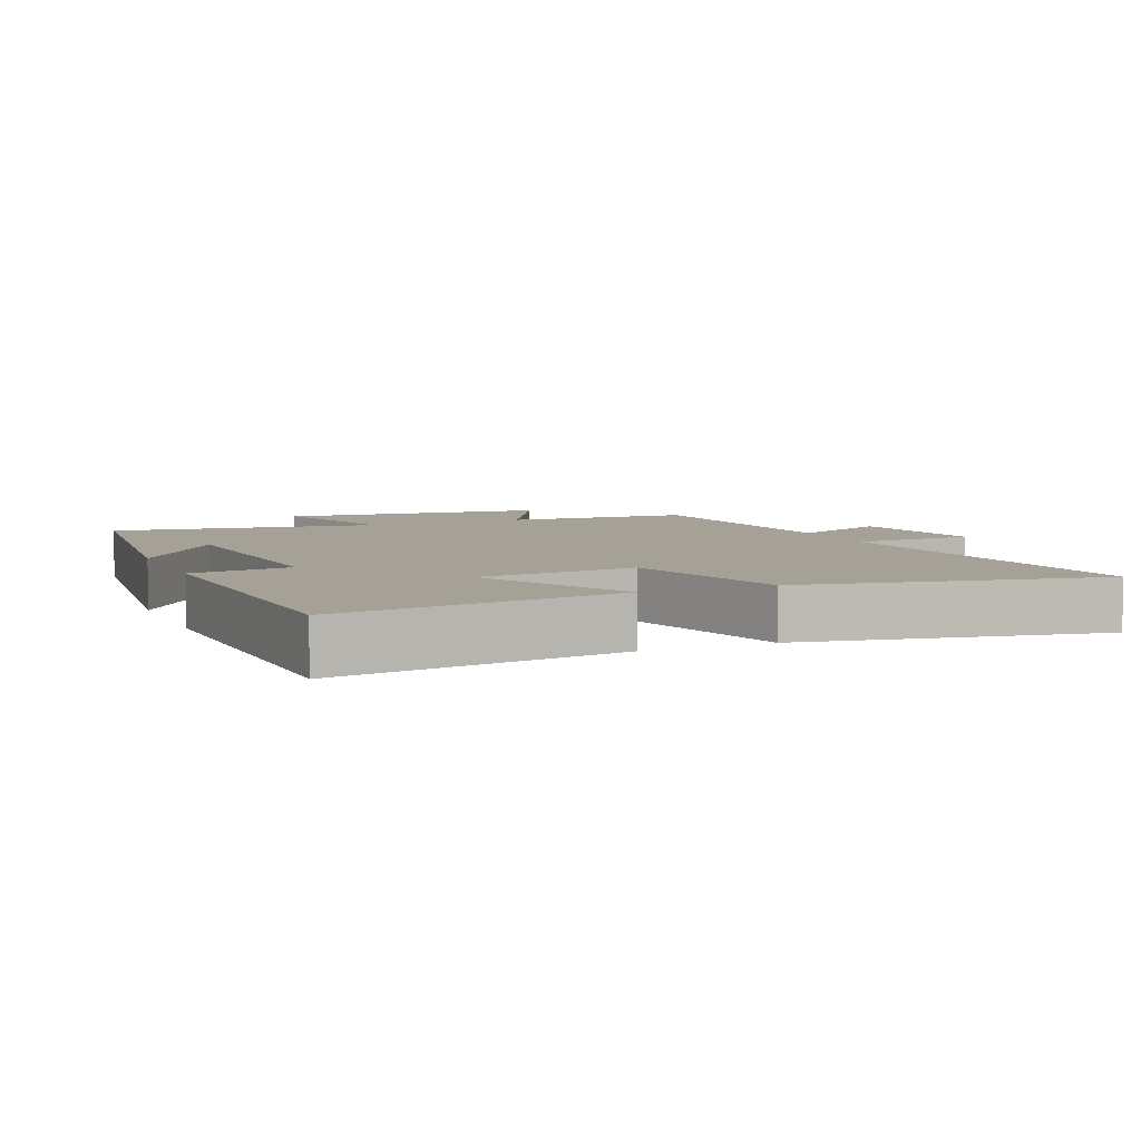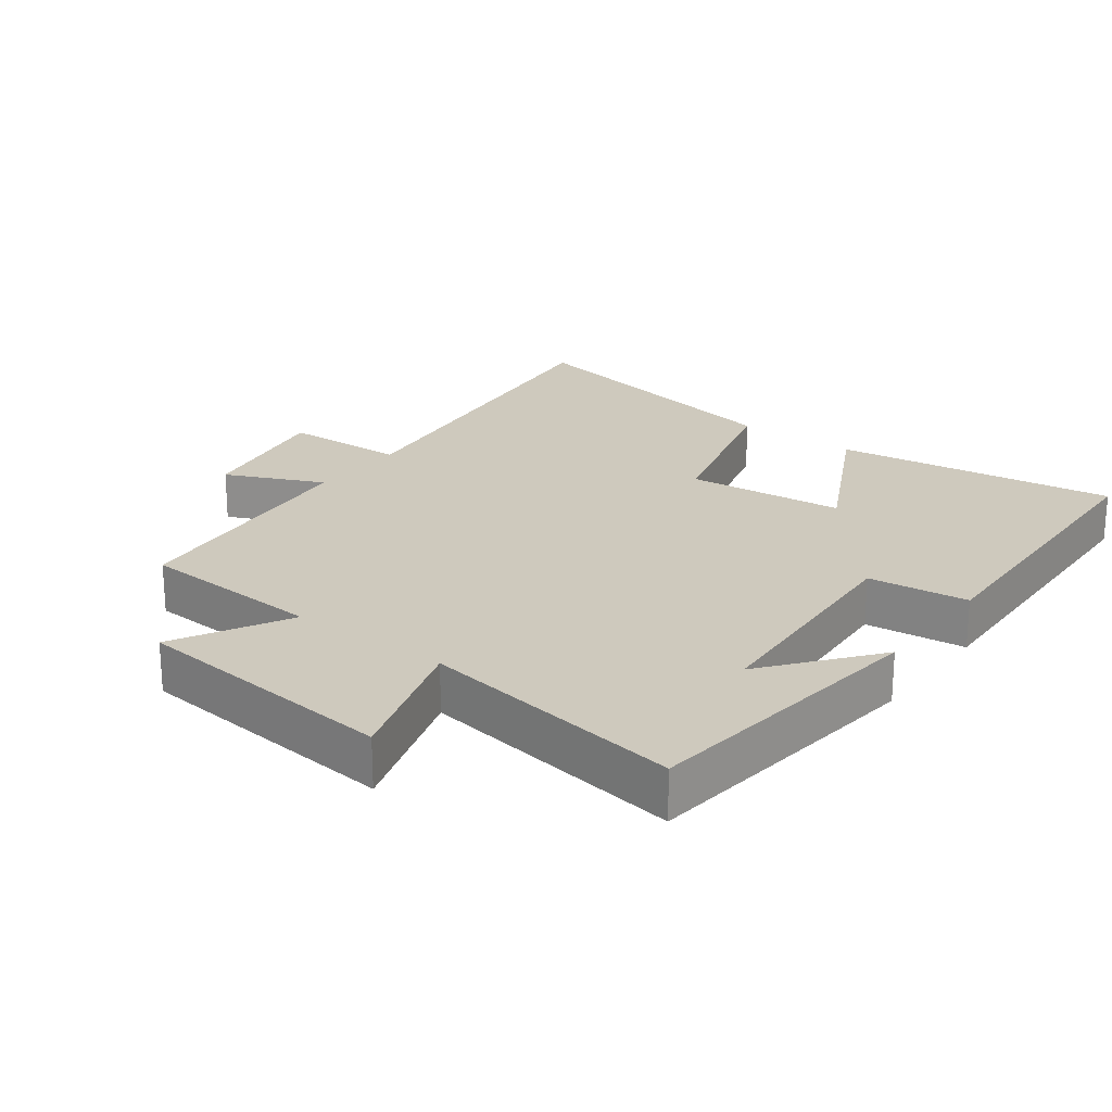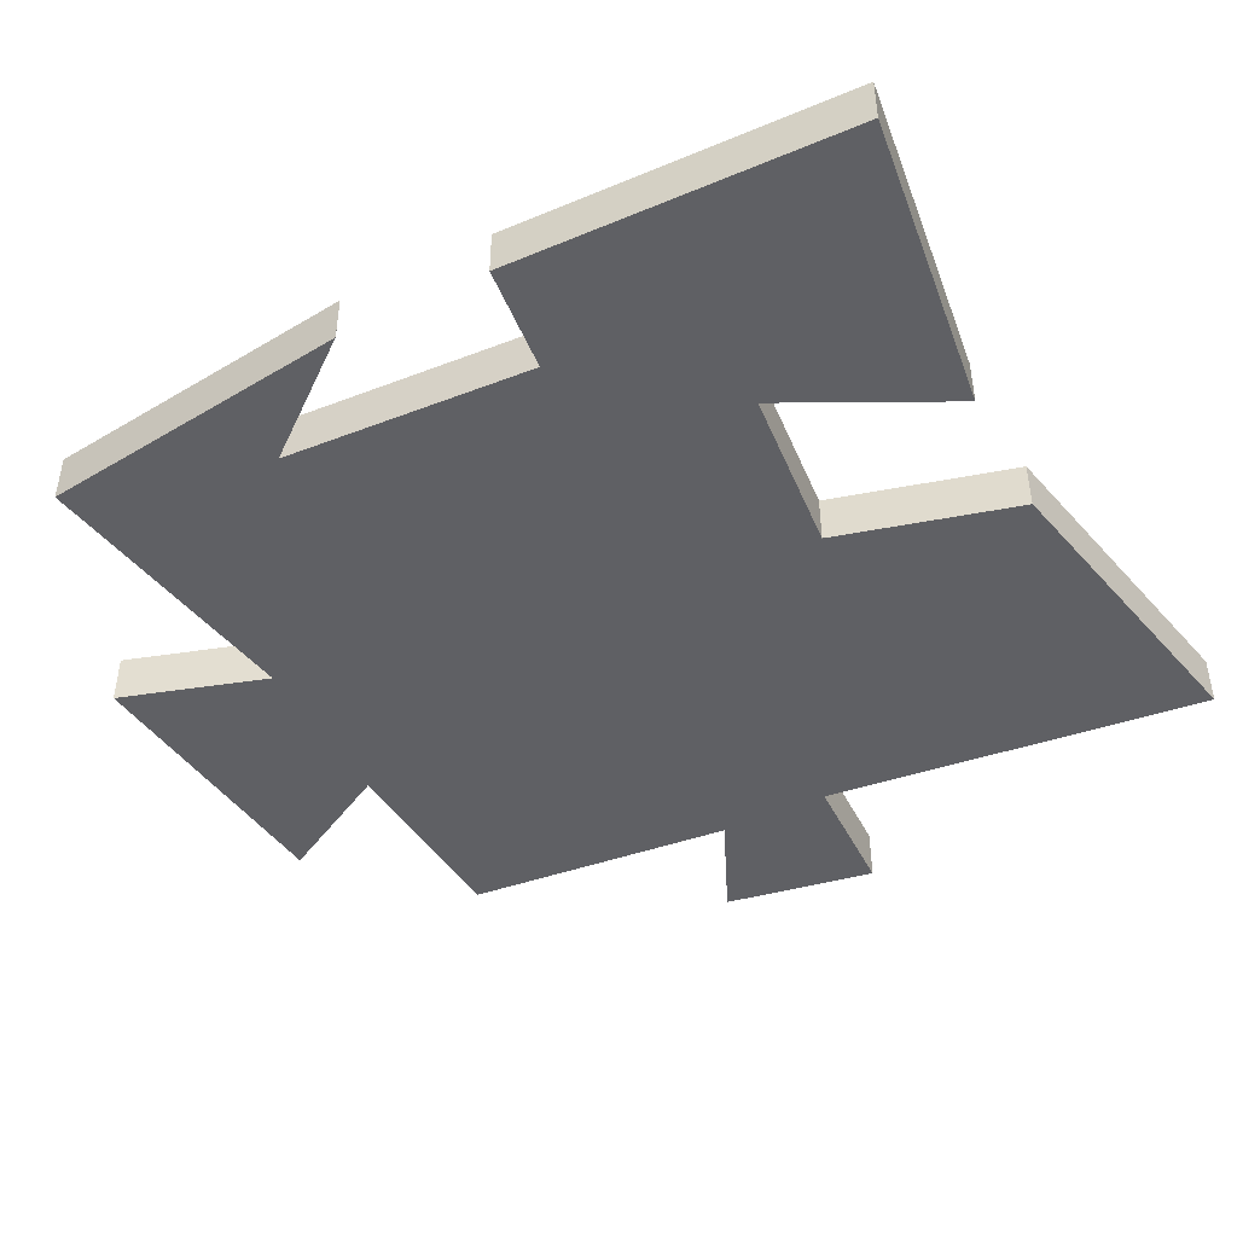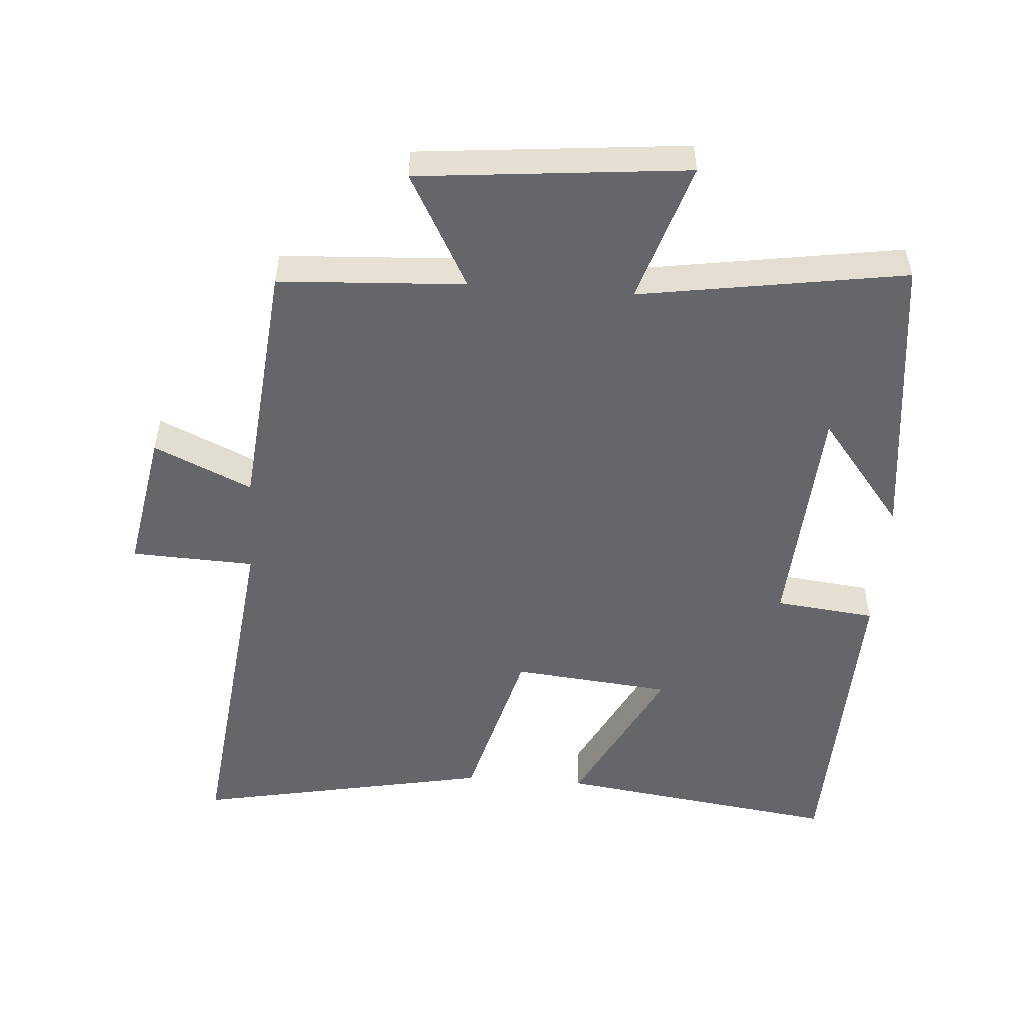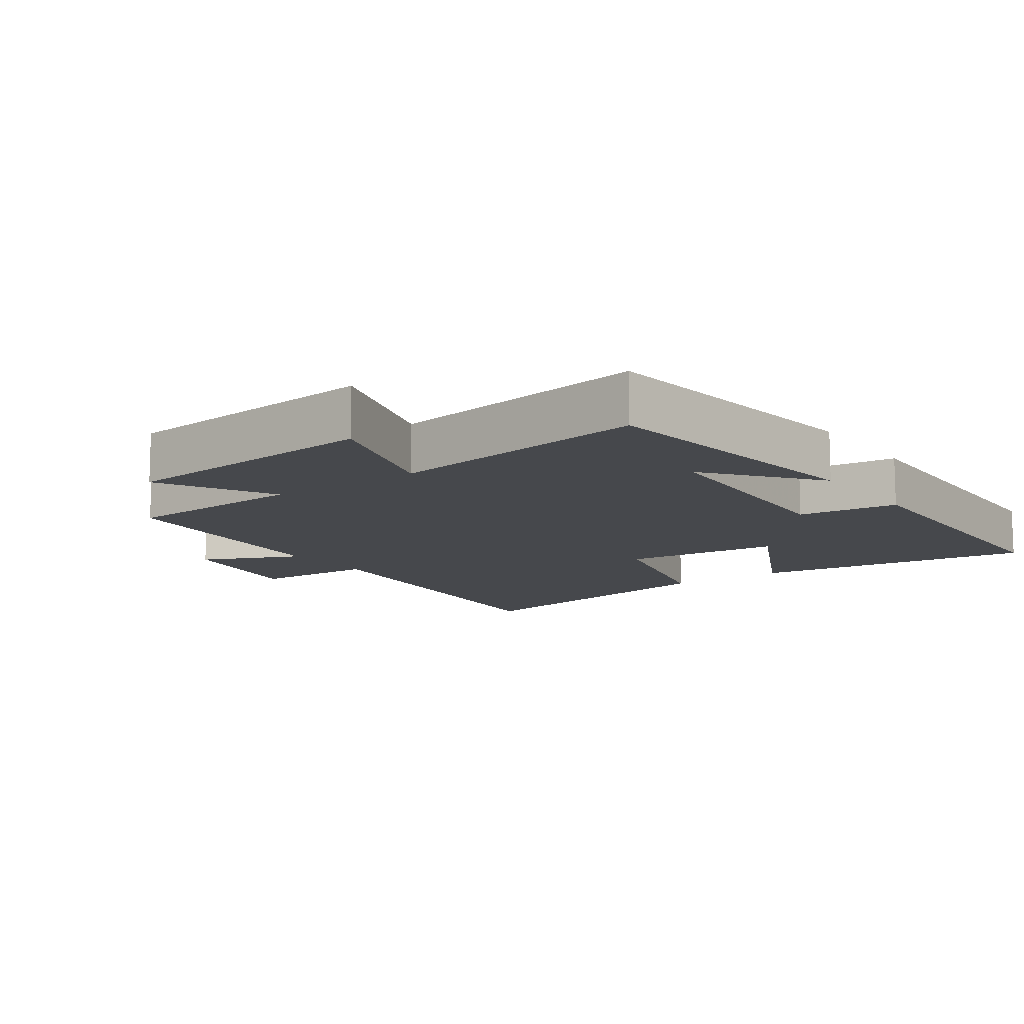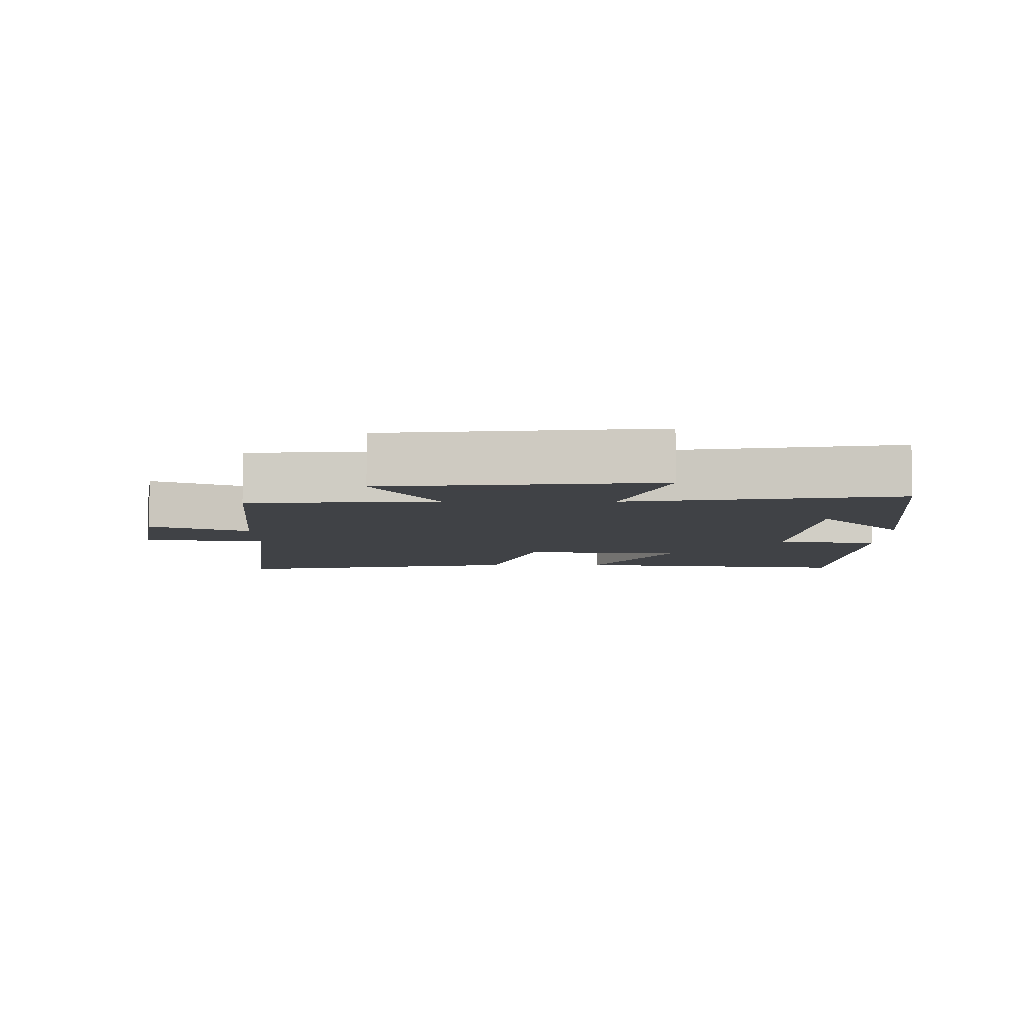
<metadata>
{"format":"obj","ext":"obj","renderer":"f3d","projection":"perspective","resolution":1024,"background":"white","views":[{"elev":6.0,"azim":-23.3,"up":"+Y"},{"elev":22.7,"azim":-143.1,"up":"+Y"},{"elev":-45.2,"azim":-62.3,"up":"+Y"},{"elev":-51.7,"azim":175.9,"up":"+Y"},{"elev":-11.4,"azim":-144.3,"up":"+Y"},{"elev":-6.4,"azim":-179.9,"up":"+Y"}]}
</metadata>
<code>
v -0.448 0.07 -0.561
v -0.5 0.07 -0.122
v -0.373 0.07 -0.283
v -0.351 0.07 0.067
v -0.5 0.07 0.084
v -0.484 0.07 0.558
v -0.064 0.07 0.5
v -0.182 0.07 0.27
v 0.054 0.07 0.246
v 0.122 0.07 0.5
v 0.563 0.07 0.586
v 0.5 0.07 0.046
v 0.683 0.07 0.038
v 0.645 0.07 -0.174
v 0.5 0.07 -0.108
v 0.463 0.07 -0.485
v 0.187 0.07 -0.5
v 0.279 0.07 -0.67
v -0.119 0.07 -0.708
v -0.053 0.07 -0.5
v -0.448 0 -0.561
v -0.5 0 -0.122
v -0.373 0 -0.283
v -0.351 0 0.067
v -0.5 0 0.084
v -0.484 0 0.558
v -0.064 0 0.5
v -0.182 0 0.27
v 0.054 0 0.246
v 0.122 0 0.5
v 0.563 0 0.586
v 0.5 0 0.046
v 0.683 0 0.038
v 0.645 0 -0.174
v 0.5 0 -0.108
v 0.463 0 -0.485
v 0.187 0 -0.5
v 0.279 0 -0.67
v -0.119 0 -0.708
v -0.053 0 -0.5
f 17 18 19 20
f 15 16 17 20
f 15 20 1
f 12 13 14 15
f 12 15 1
f 9 10 11 12
f 8 9 12 1
f 5 6 7 8
f 4 5 8
f 3 4 8
f 3 8 1
f 1 2 3
f 40 39 38 37
f 40 37 36 35
f 21 40 35
f 35 34 33 32
f 21 35 32
f 32 31 30 29
f 21 32 29 28
f 28 27 26 25
f 28 25 24
f 28 24 23
f 21 28 23
f 23 22 21
f 1 21 22 2
f 2 22 23 3
f 3 23 24 4
f 4 24 25 5
f 5 25 26 6
f 6 26 27 7
f 7 27 28 8
f 8 28 29 9
f 9 29 30 10
f 10 30 31 11
f 11 31 32 12
f 12 32 33 13
f 13 33 34 14
f 14 34 35 15
f 15 35 36 16
f 16 36 37 17
f 17 37 38 18
f 18 38 39 19
f 19 39 40 20
f 20 40 21 1

</code>
